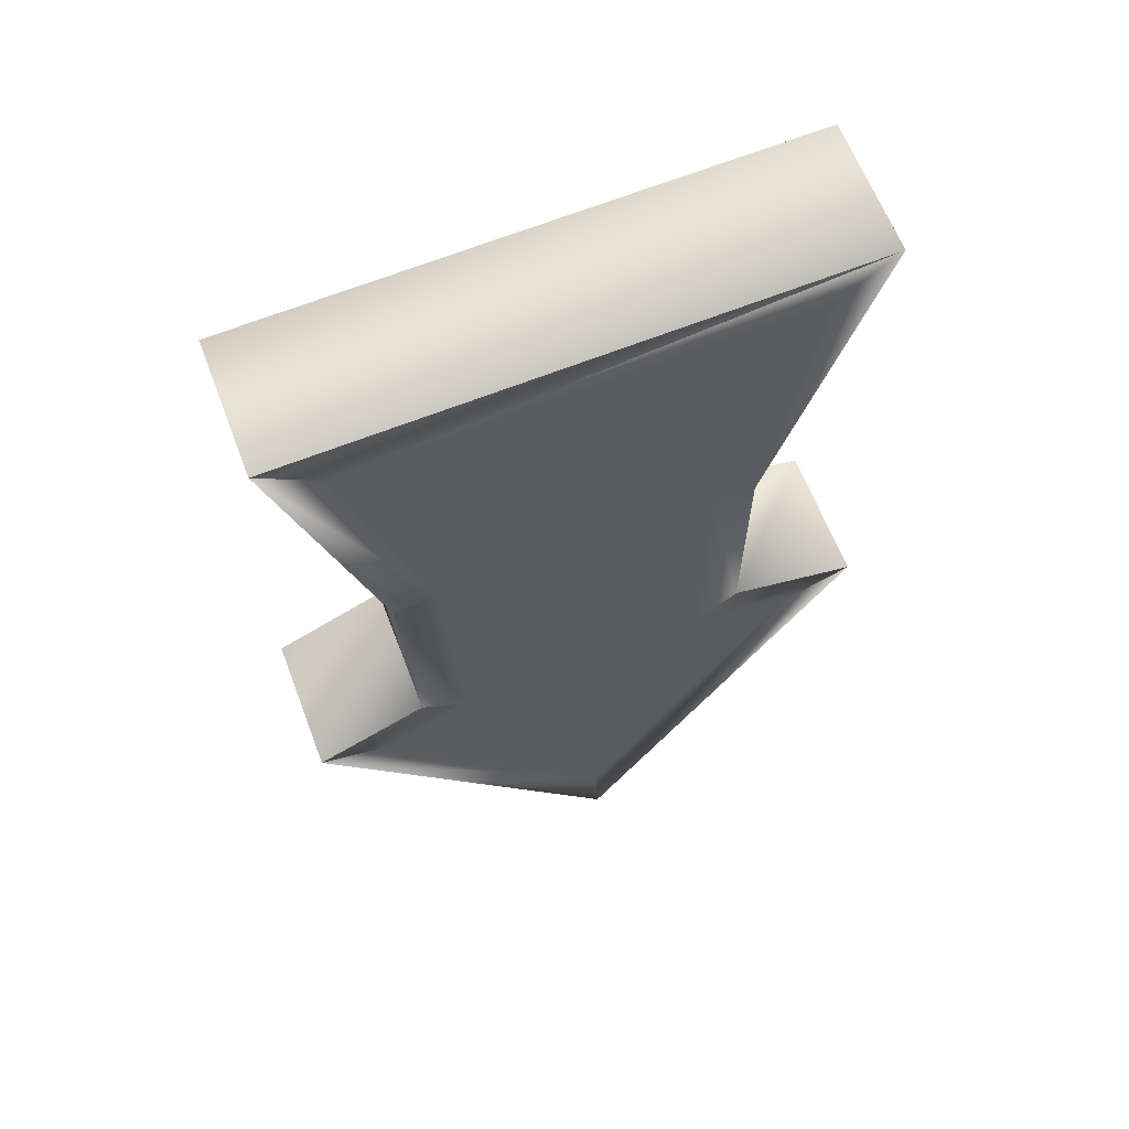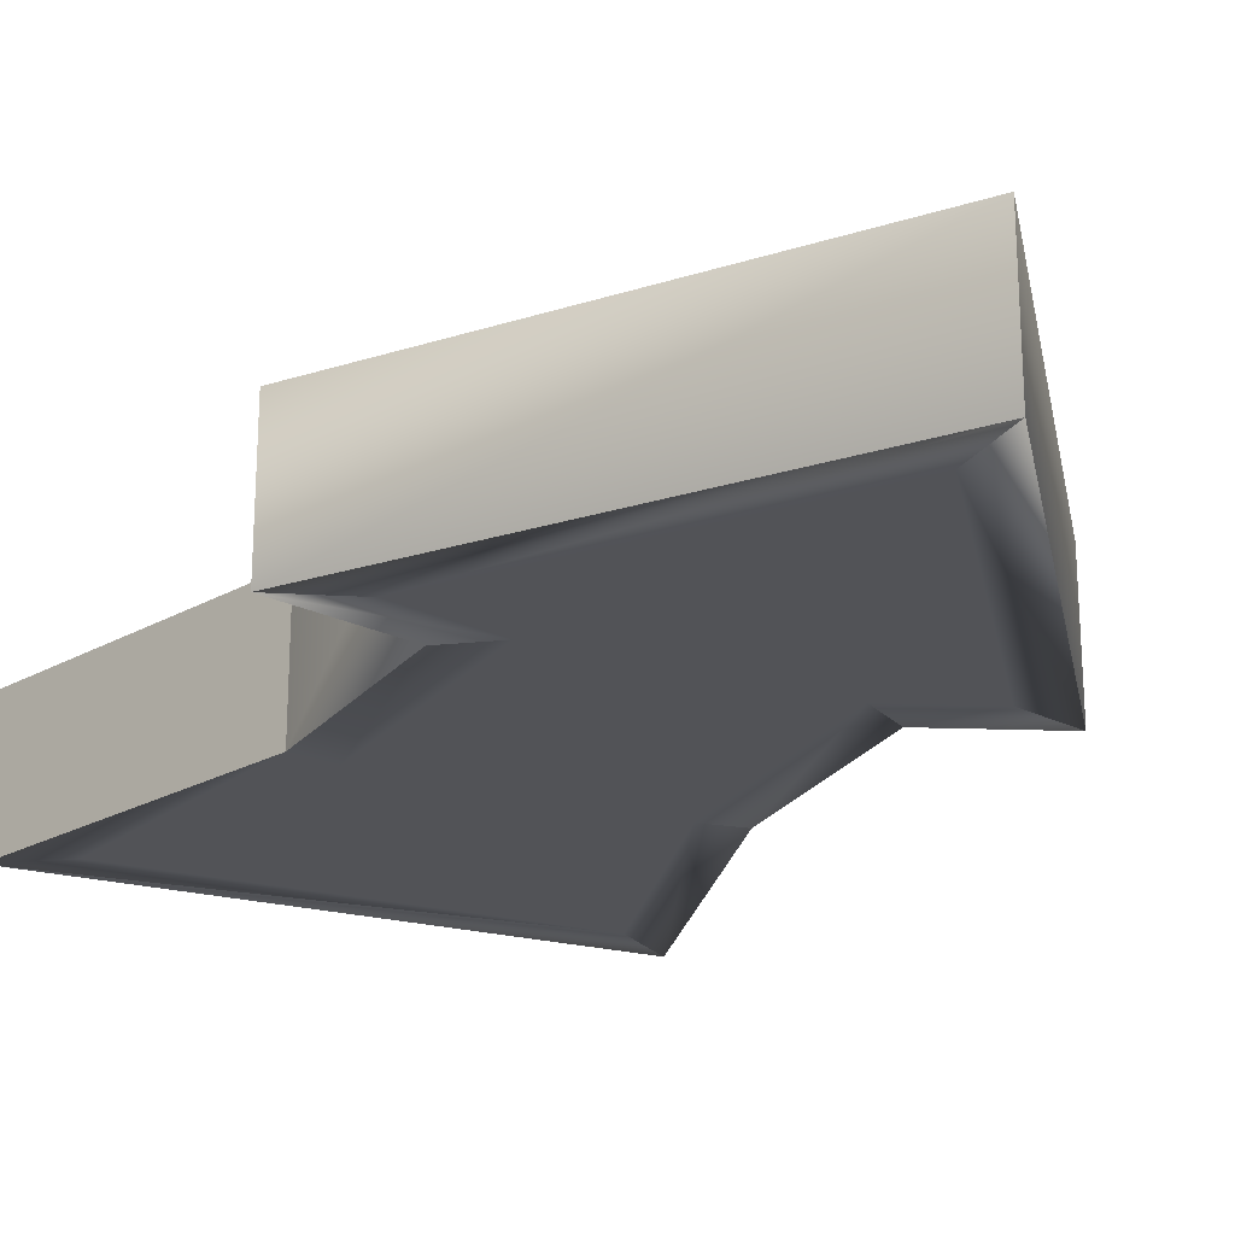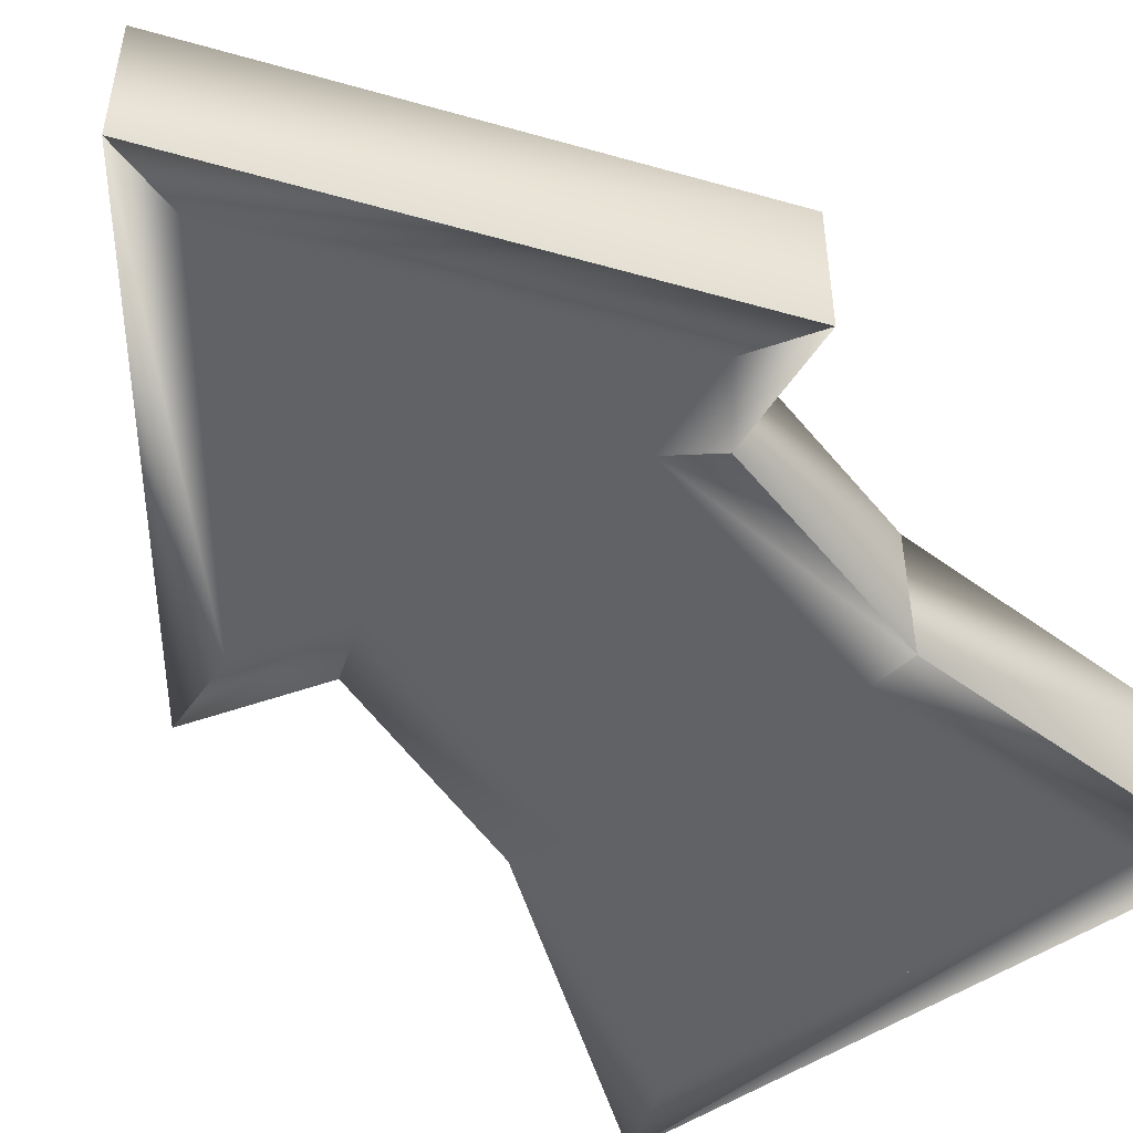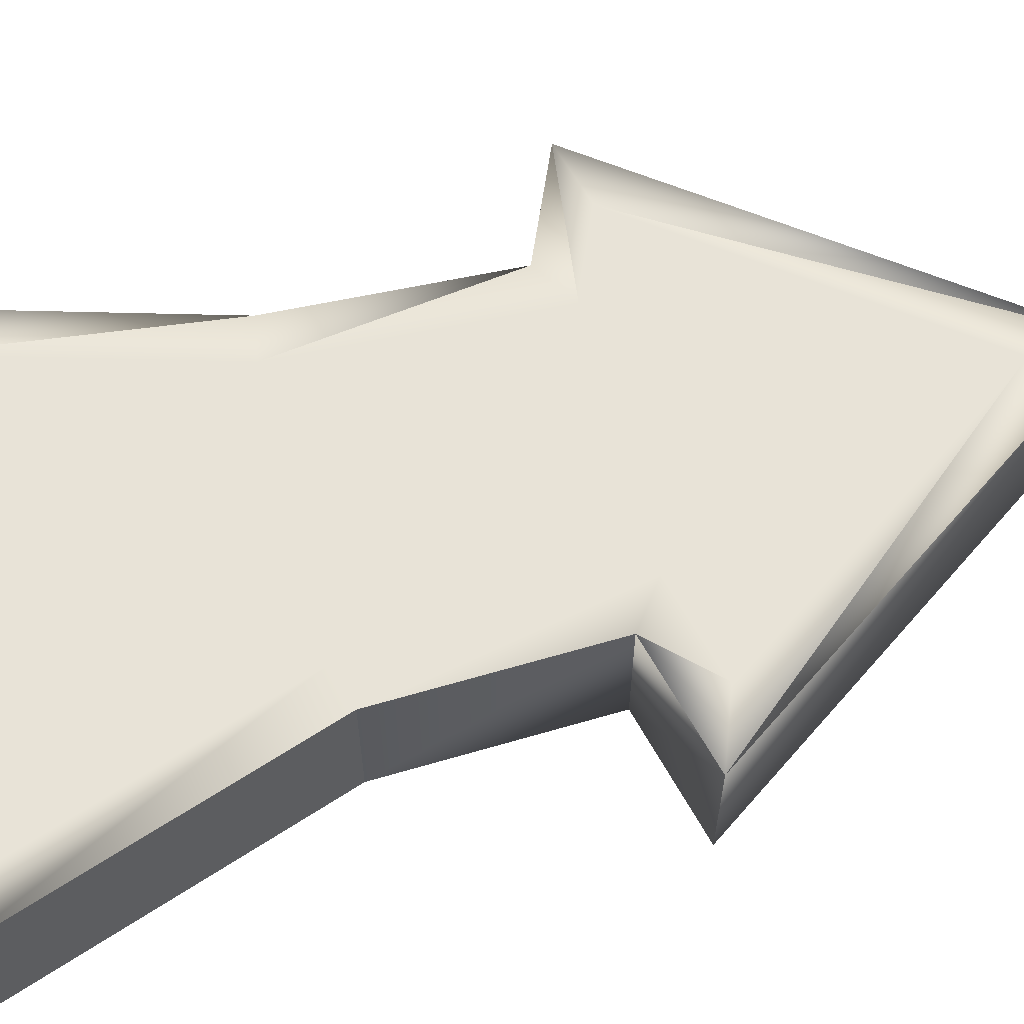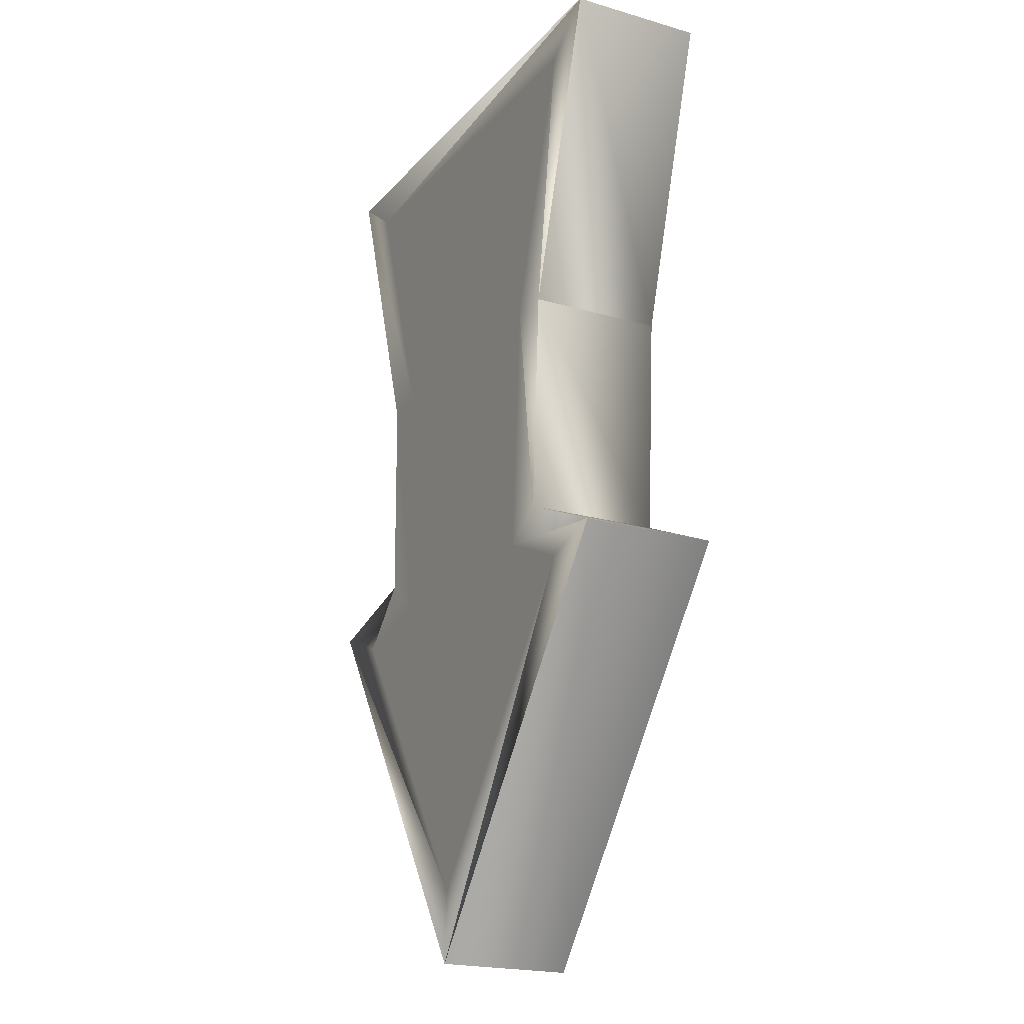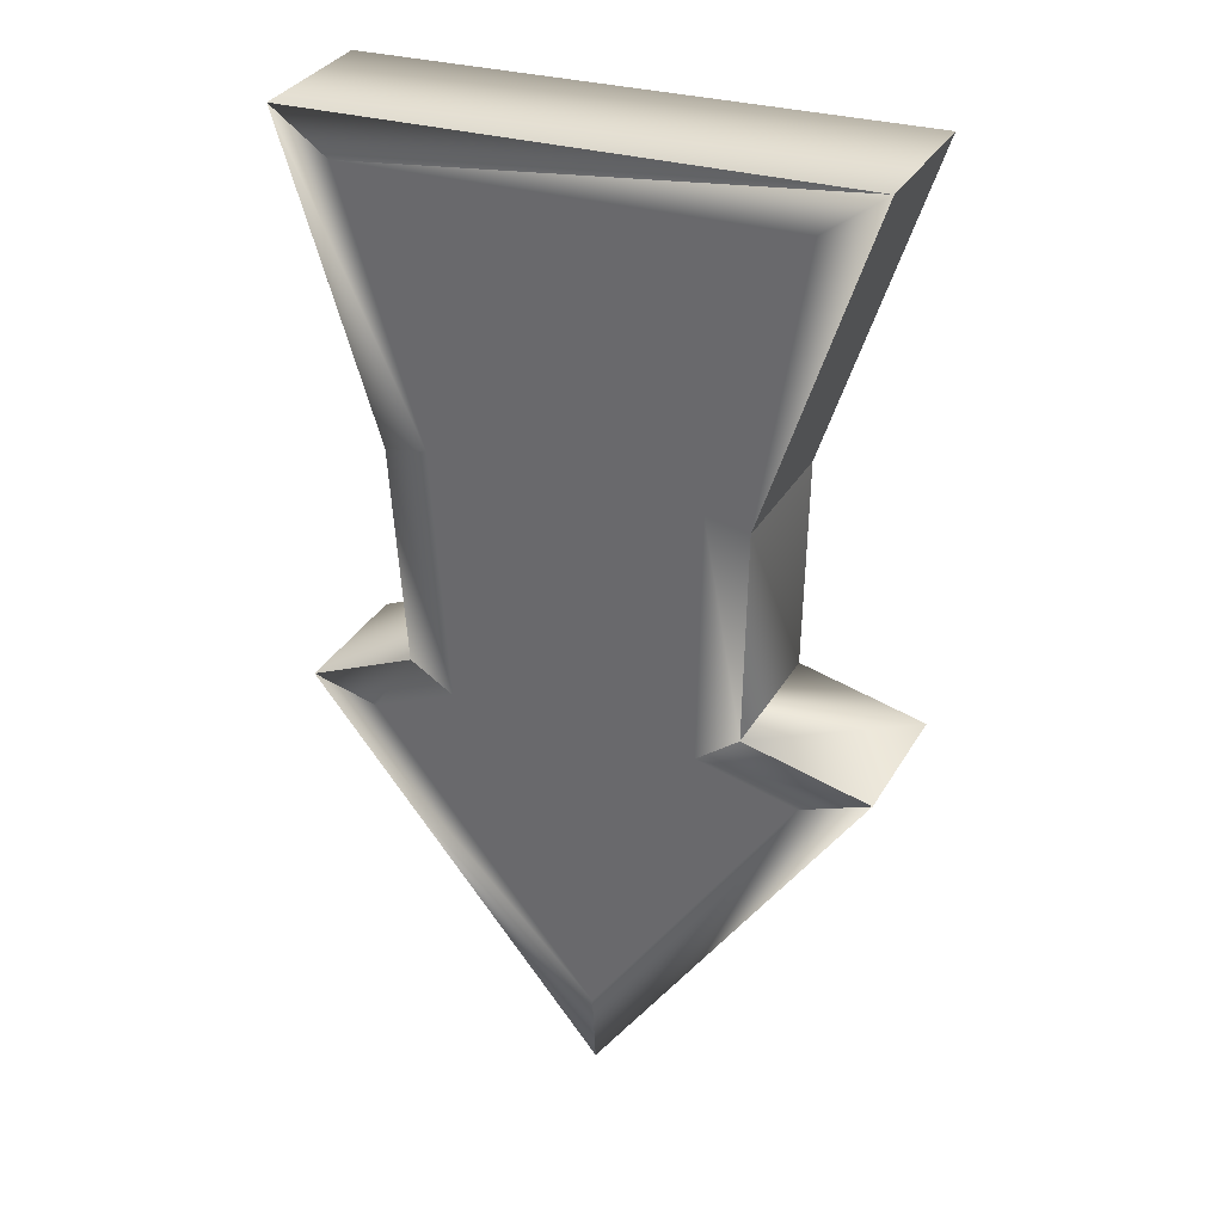
<metadata>
{"format":"obj","ext":"obj","renderer":"f3d","projection":"perspective","resolution":1024,"background":"white","views":[{"elev":62.7,"azim":-20.7,"up":"+Z"},{"elev":-22.4,"azim":152.2,"up":"+Y"},{"elev":-50.7,"azim":-146.2,"up":"+Y"},{"elev":61.5,"azim":74.1,"up":"+Y"},{"elev":-21.0,"azim":-117.3,"up":"+Z"},{"elev":33.6,"azim":26.3,"up":"+Z"}]}
</metadata>
<code>
v 0.2907 0.07813 1.131
v -0.3485 0.07813 1.102
v 0.222 0.07813 1.078
v -0.3485 -0.07813 1.102
v 0.2907 -0.07813 1.131
v -0.2824 -0.07813 1.055
v 0.2907 -0.07813 1.131
v -0.3485 -0.07813 1.102
v 0.2907 0.07813 1.131
v -0.3485 0.07813 1.102
v -0.3485 -0.07813 1.102
v -0.2378 -0.07813 0.7473
v -0.3485 0.07813 1.102
v -0.2378 0.07813 0.7473
v -0.2378 -0.07813 0.7473
v -0.2214 -0.07813 0.4895
v -0.2378 0.07813 0.7473
v -0.2214 0.07813 0.4895
v -0.2214 -0.07813 0.4895
v -0.348 -0.07813 0.432
v -0.2214 0.07813 0.4895
v -0.348 0.07813 0.432
v -0.348 -0.07813 0.432
v 0.0004444 -0.07813 0
v -0.348 0.07813 0.432
v 0.0004444 0.07813 0
v 0.0004444 -0.07813 0
v 0.313 -0.07813 0.4744
v 0.0004444 0.07813 0
v 0.313 0.07813 0.4744
v 0.313 -0.07813 0.4744
v 0.1667 -0.07813 0.5077
v 0.313 0.07813 0.4744
v 0.1667 0.07813 0.5077
v 0.1667 -0.07813 0.5077
v 0.17 -0.07813 0.7561
v 0.1667 0.07813 0.5077
v 0.17 0.07813 0.7561
v 0.17 -0.07813 0.7561
v 0.2907 -0.07813 1.131
v 0.17 0.07813 0.7561
v 0.2907 0.07813 1.131
v -0.2378 0.07813 0.7473
v -0.2824 0.07813 1.055
v -0.3485 0.07813 1.102
v 0.2327 0.07813 0.4421
v 0.1667 0.07813 0.5077
v 0.1168 0.07813 0.4684
v 0.17 0.07813 0.7561
v 0.1208 0.07813 0.7642
v 0.2907 0.07813 1.131
v -0.003573 0.07813 0.08352
v 0.313 0.07813 0.4744
v 0.1667 0.07813 0.5077
v -0.2697 0.07813 0.4134
v 0.0004444 0.07813 0
v 0.313 0.07813 0.4744
v -0.1701 0.07813 0.4586
v -0.348 0.07813 0.432
v 0.0004444 0.07813 0
v -0.1889 0.07813 0.7563
v -0.2214 0.07813 0.4895
v -0.348 0.07813 0.432
v -0.2378 0.07813 0.7473
v -0.2214 0.07813 0.4895
v 0.2907 -0.07813 1.131
v 0.222 -0.07813 1.078
v 0.17 -0.07813 0.7561
v 0.1208 -0.07813 0.7642
v 0.1667 -0.07813 0.5077
v 0.1168 -0.07813 0.4684
v -0.2378 -0.07813 0.7473
v -0.3485 -0.07813 1.102
v -0.1889 -0.07813 0.7563
v -0.2214 -0.07813 0.4895
v -0.2378 -0.07813 0.7473
v -0.1701 -0.07813 0.4586
v -0.348 -0.07813 0.432
v -0.2214 -0.07813 0.4895
v -0.2697 -0.07813 0.4134
v 0.0004444 -0.07813 0
v -0.348 -0.07813 0.432
v -0.003573 -0.07813 0.08352
v 0.313 -0.07813 0.4744
v 0.0004444 -0.07813 0
v 0.2327 -0.07813 0.4421
v 0.1667 -0.07813 0.5077
v 0.313 -0.07813 0.4744
v -0.1701 0.07813 0.4586
v -0.2697 0.07813 0.4134
v 0.1168 0.07813 0.4684
v -0.003573 0.07813 0.08352
v 0.2327 0.07813 0.4421
v 0.222 0.07813 1.078
v -0.2824 0.07813 1.055
v 0.1208 0.07813 0.7642
v -0.1889 0.07813 0.7563
v -0.1701 -0.07813 0.4586
v -0.1889 -0.07813 0.7563
v 0.1208 -0.07813 0.7642
v -0.2824 -0.07813 1.055
v 0.222 -0.07813 1.078
v 0.2327 -0.07813 0.4421
v -0.003573 -0.07813 0.08352
v 0.1168 -0.07813 0.4684
v -0.2697 -0.07813 0.4134
g Arrow_outer
f 1 3 2
f 4 6 5
f 7 9 8
f 8 9 10
f 11 13 12
f 12 13 14
f 15 17 16
f 16 17 18
f 19 21 20
f 20 21 22
f 23 25 24
f 24 25 26
f 27 29 28
f 28 29 30
f 31 33 32
f 32 33 34
f 35 37 36
f 36 37 38
f 39 41 40
f 40 41 42
f 43 45 44
f 44 45 3
f 46 48 47
f 47 48 49
f 48 50 49
f 49 50 51
f 50 3 51
f 52 46 53
f 53 46 54
f 55 52 56
f 56 52 57
f 58 55 59
f 59 55 60
f 61 58 62
f 62 58 63
f 44 61 64
f 64 61 65
f 6 67 66
f 66 67 68
f 67 69 68
f 68 69 70
f 69 71 70
f 72 74 73
f 73 74 6
f 75 77 76
f 76 77 74
f 78 80 79
f 79 80 77
f 81 83 82
f 82 83 80
f 84 86 85
f 85 86 83
f 87 71 88
f 88 71 86
f 89 91 90
f 90 91 92
f 91 93 92
f 94 96 95
f 95 96 97
f 96 89 97
f 98 100 99
f 99 100 101
f 100 102 101
f 103 105 104
f 104 105 106
f 105 98 106
f 91 89 96
f 98 105 100

</code>
